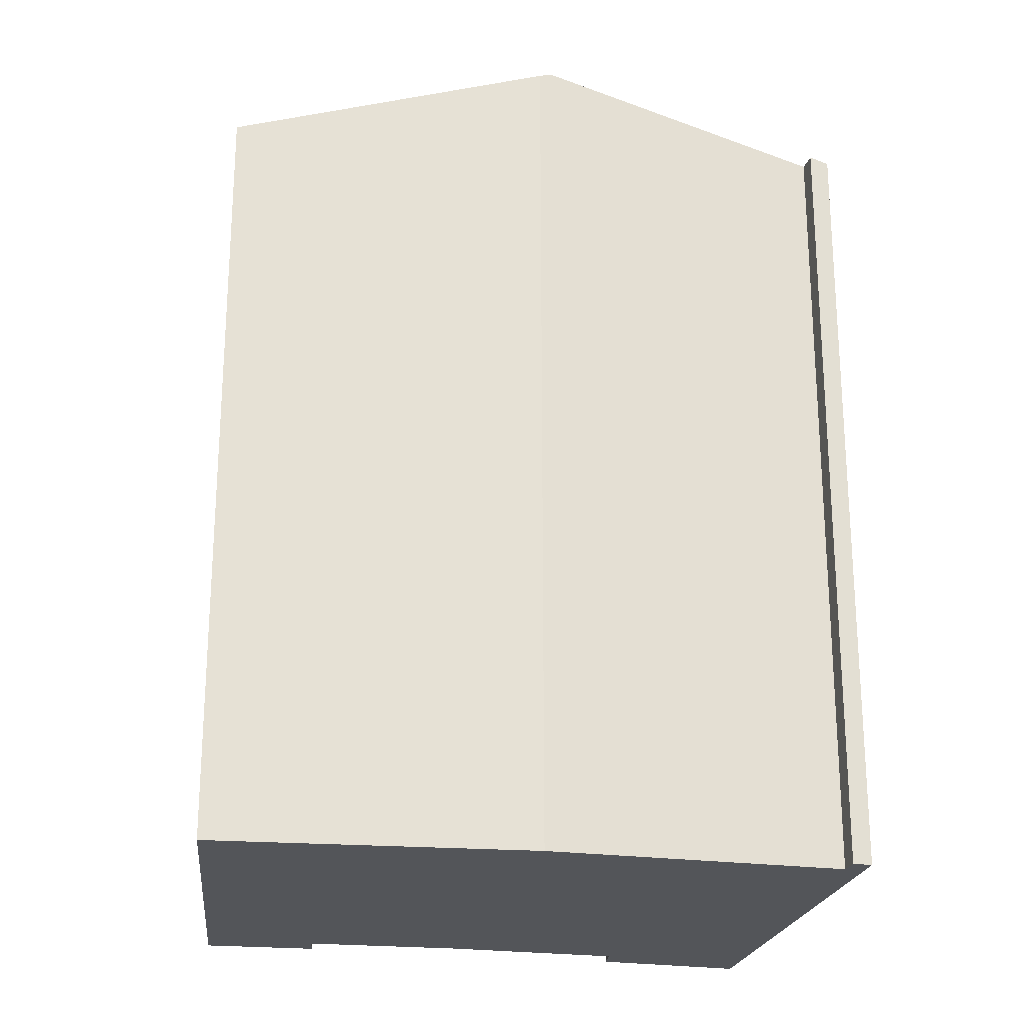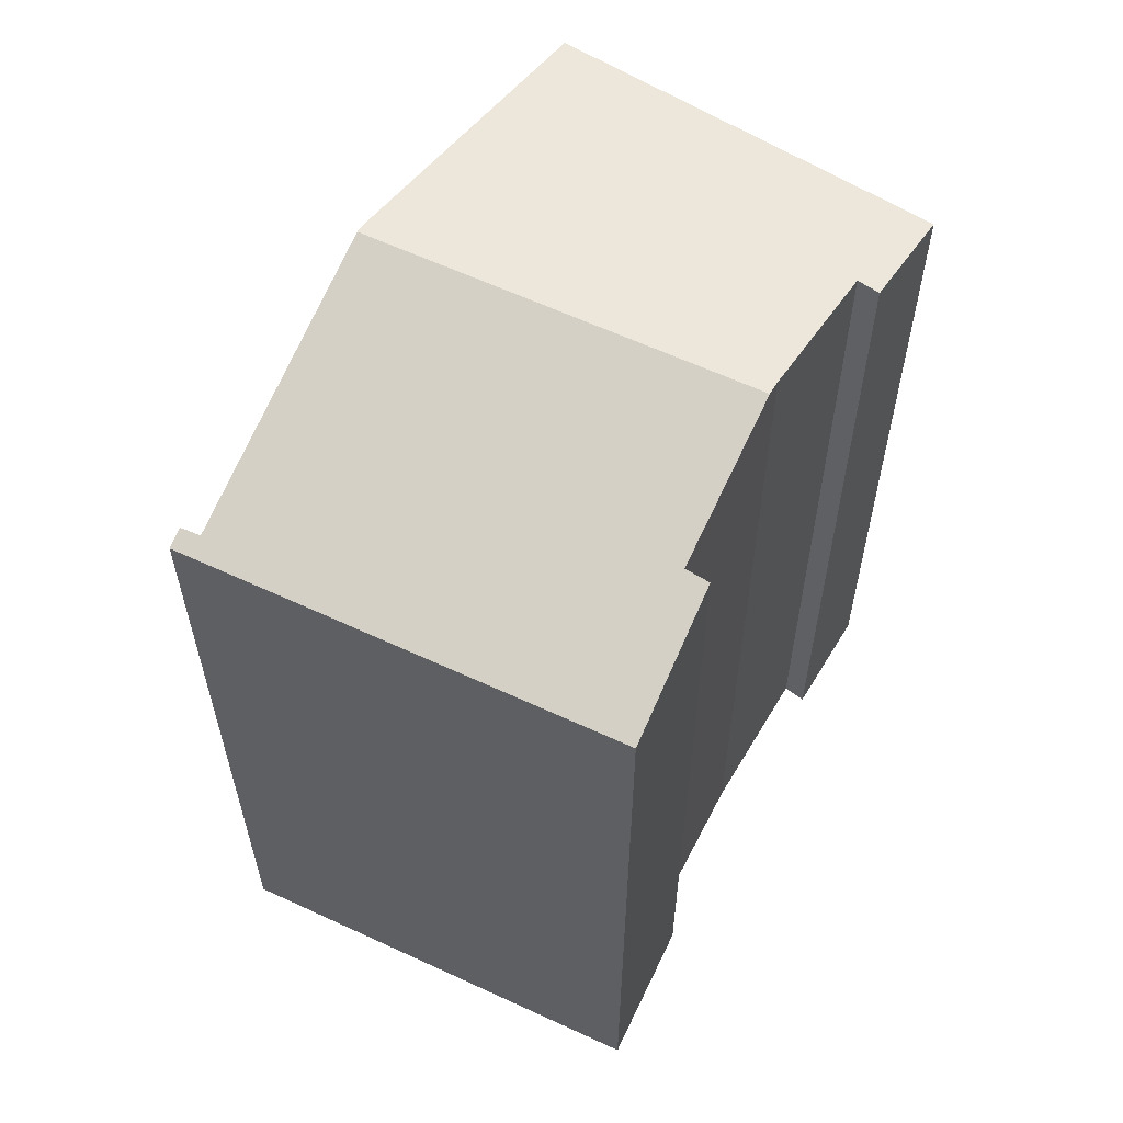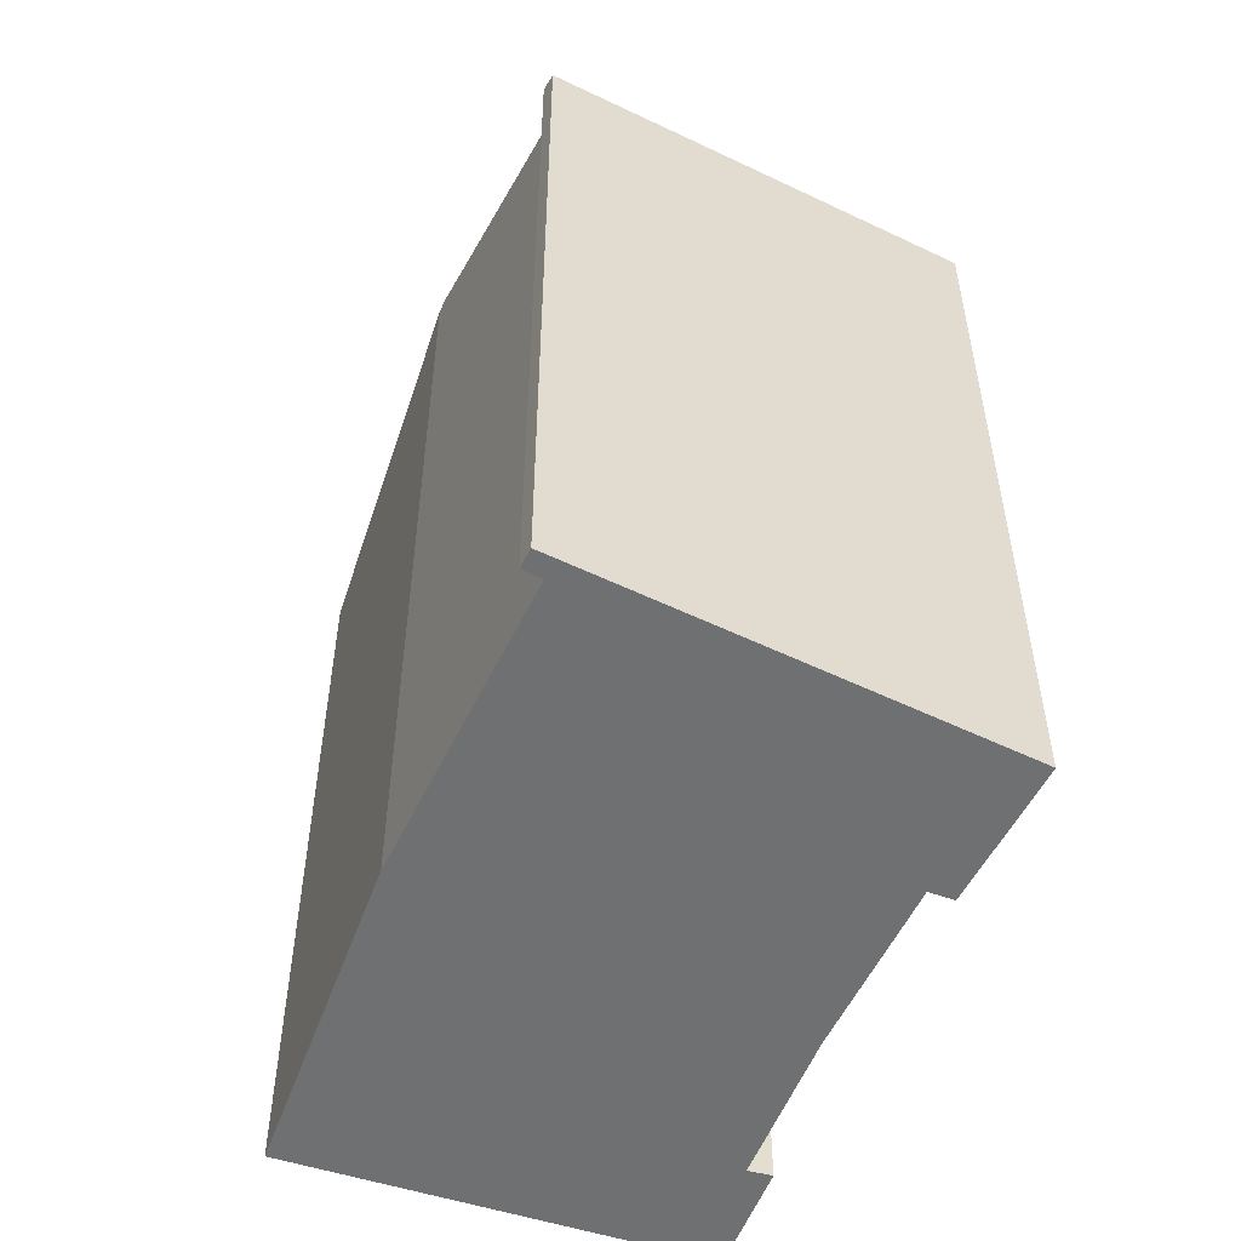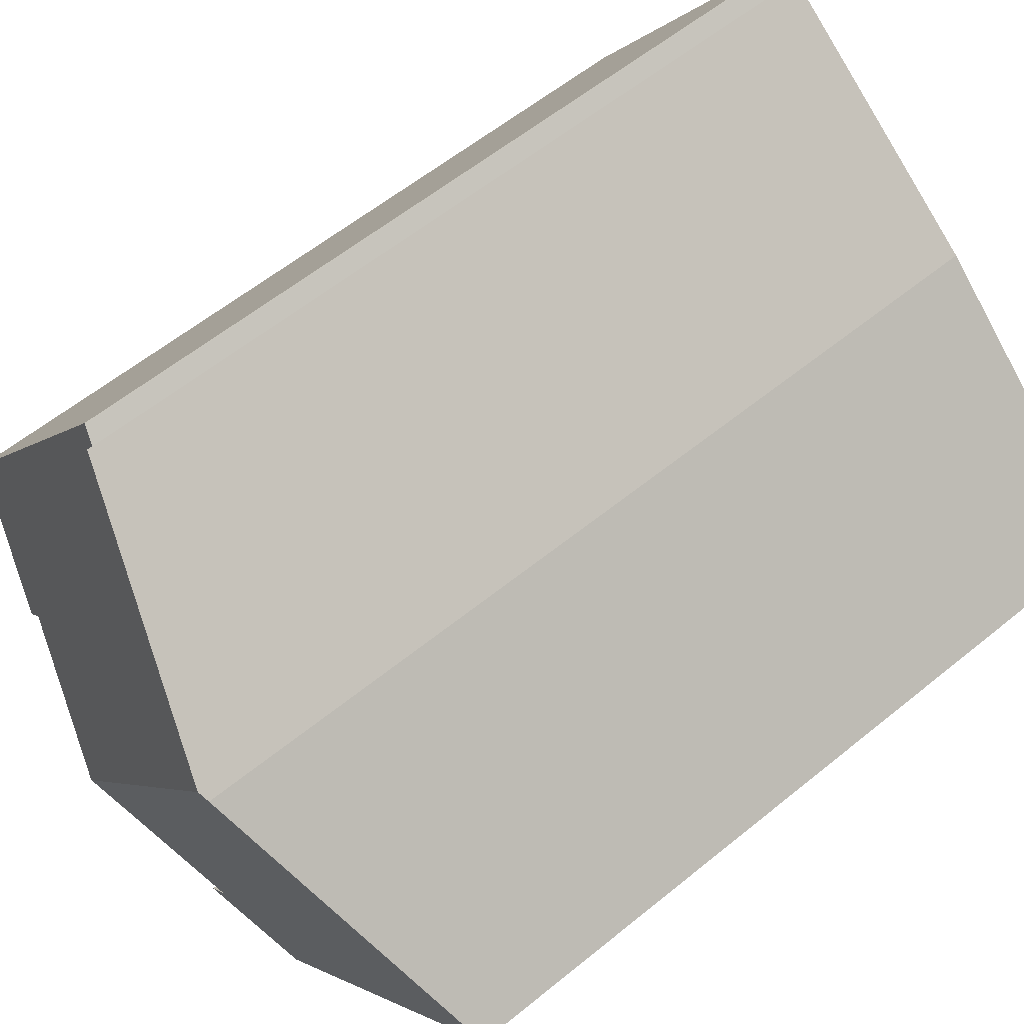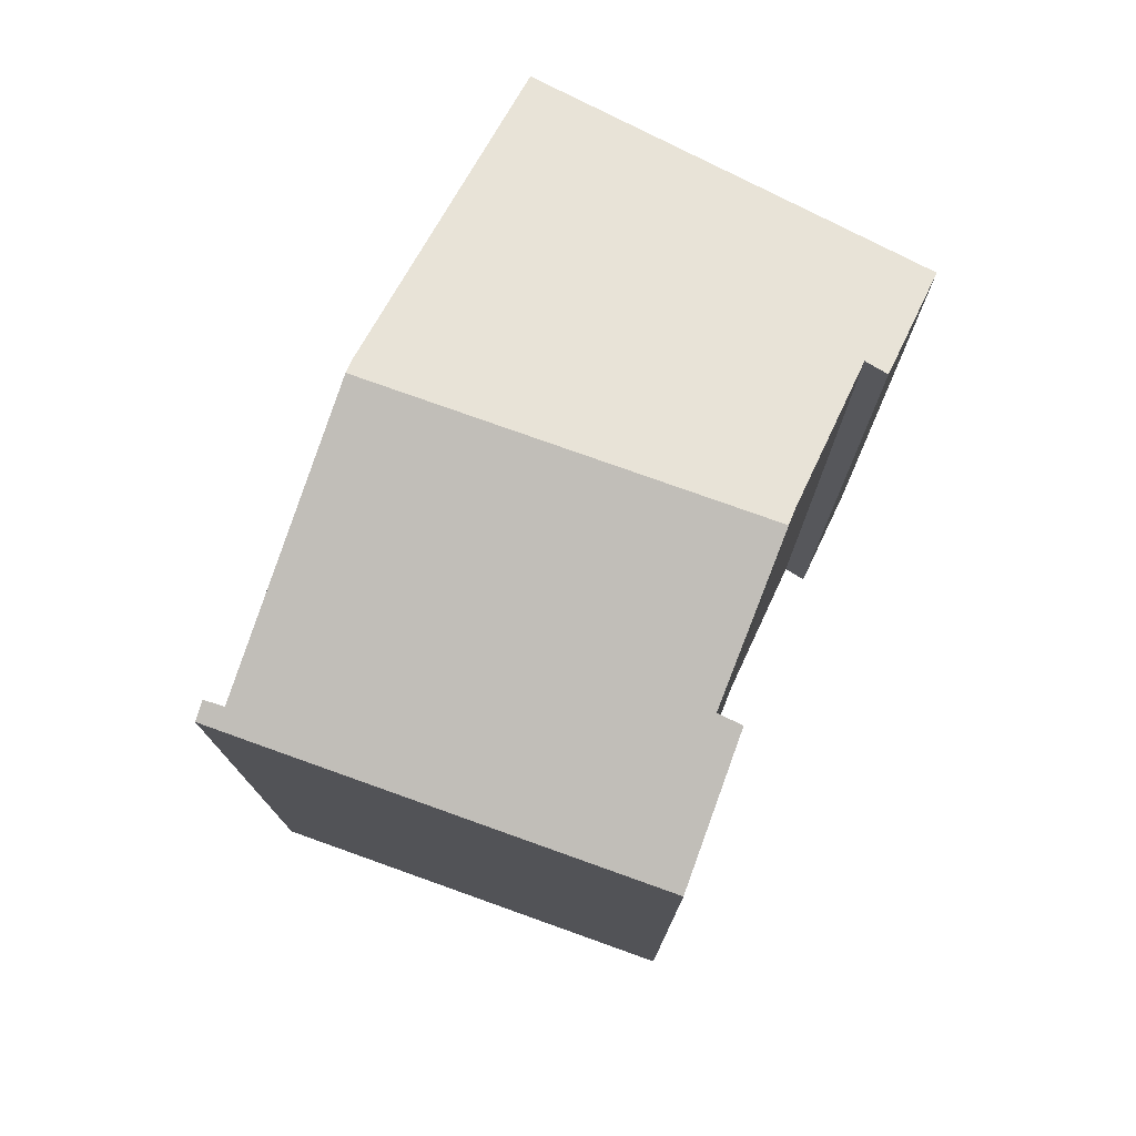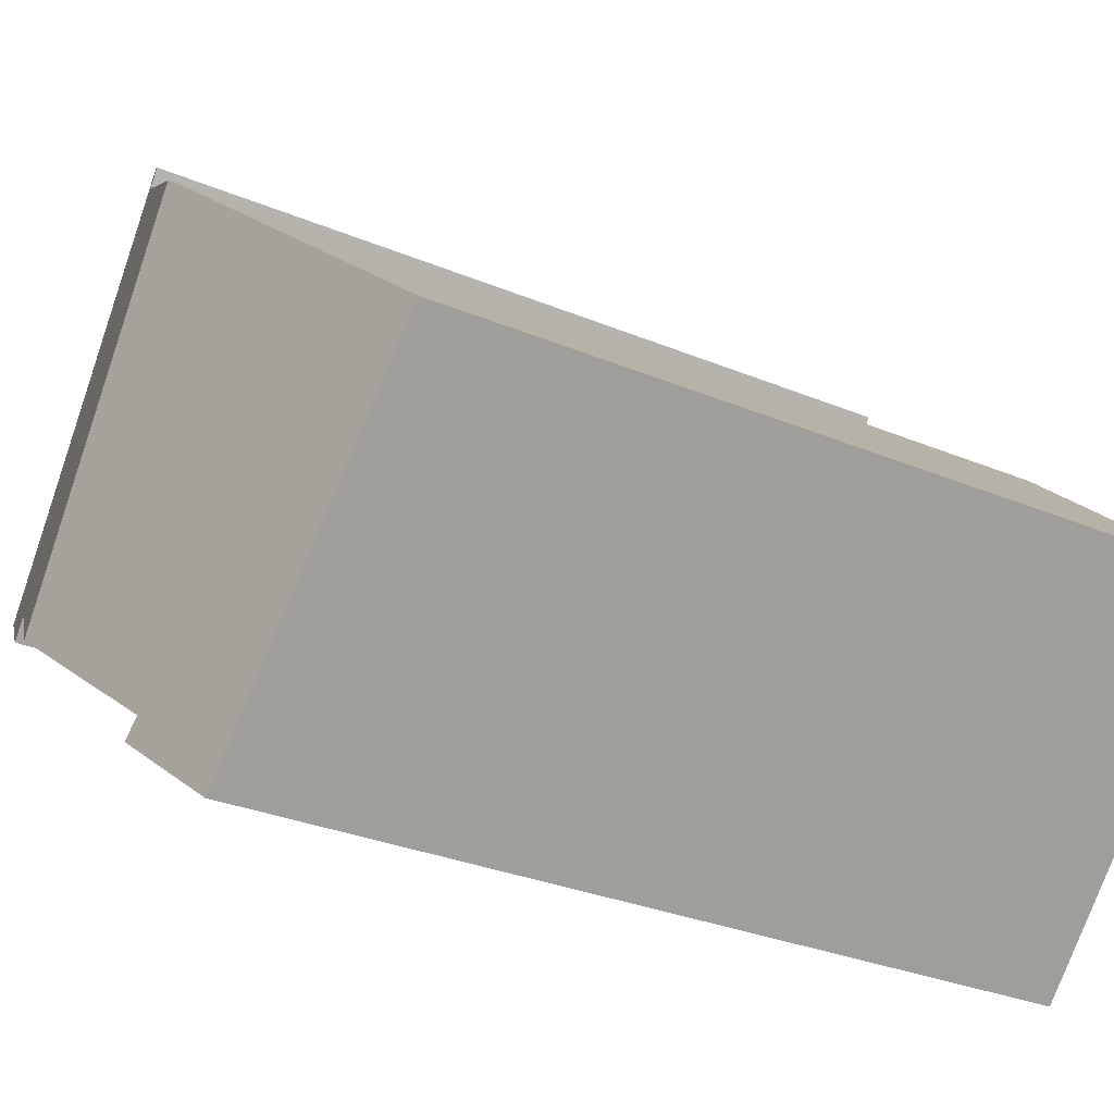
<metadata>
{"format":"obj","ext":"obj","renderer":"f3d","projection":"perspective","resolution":1024,"background":"white","views":[{"elev":-24.3,"azim":-48.4,"up":"+Y"},{"elev":61.7,"azim":80.4,"up":"+Y"},{"elev":-54.9,"azim":28.2,"up":"+Y"},{"elev":58.1,"azim":-130.3,"up":"+Z"},{"elev":77.7,"azim":74.8,"up":"+Y"},{"elev":-29.6,"azim":-121.8,"up":"+Z"}]}
</metadata>
<code>
v  10.29 3.827e-16 -6.25
v  9.801 3.548e-16 -5.795
v  7.86 5.105e-16 -8.338
v  21.04 -1.16e-16 1.894
v  17.18 -2.941e-18 0.04804
v  17.65 2.958e-17 -0.4831
v  6.927 -3.817e-16 6.234
v  0 0 0
v  13.16 1.809e-16 -2.954
v  13.53 1.638e-16 -2.676
v  7.205 -3.942e-16 6.438
v  13.81 -6.908e-16 11.28
v  13.95 -7.393e-16 12.07
v  13.5 -7.201e-16 11.76
v  13.92 -7.381e-16 12.05
v  13.16 24.99 -2.955
v  9.801 23.76 -5.796
v  13.53 25.12 -2.677
v  17.18 23.85 0.04728
v  17.65 23.82 -0.4838
v  21.04 22.66 1.894
v  13.95 22.67 12.07
v  13.92 22.68 12.05
v  13.5 22.82 11.76
v  13.81 22.83 11.28
v  7.205 25.12 6.437
v  6.927 25.03 6.234
v  0.0004784 22.43 -0.0007108
v  7.861 22.91 -8.338
v  10.29 23.8 -6.25
g defaultobject
f 1 2 3
f 4 5 6
f 3 7 8
f 7 3 2
f 7 2 9
f 7 9 10
f 7 10 5
f 7 5 11
f 11 5 12
f 12 5 4
f 12 4 13
f 12 13 14
f 14 13 15
f 2 16 9
f 16 2 17
f 9 18 10
f 18 9 16
f 10 19 5
f 19 10 18
f 19 6 5
f 6 19 20
f 6 21 4
f 21 6 20
f 4 22 13
f 22 4 21
f 22 15 13
f 15 22 23
f 23 14 15
f 14 23 24
f 24 12 14
f 12 24 25
f 25 11 12
f 11 25 26
f 26 7 11
f 7 26 27
f 27 8 7
f 8 27 28
f 28 3 8
f 3 28 29
f 3 30 1
f 30 3 29
f 1 17 2
f 17 1 30
f 26 19 18
f 19 26 25
f 19 25 20
f 20 25 21
f 21 25 22
f 22 25 24
f 22 24 23
f 27 29 28
f 29 27 26
f 29 26 17
f 17 26 16
f 16 26 18
f 30 29 17

</code>
